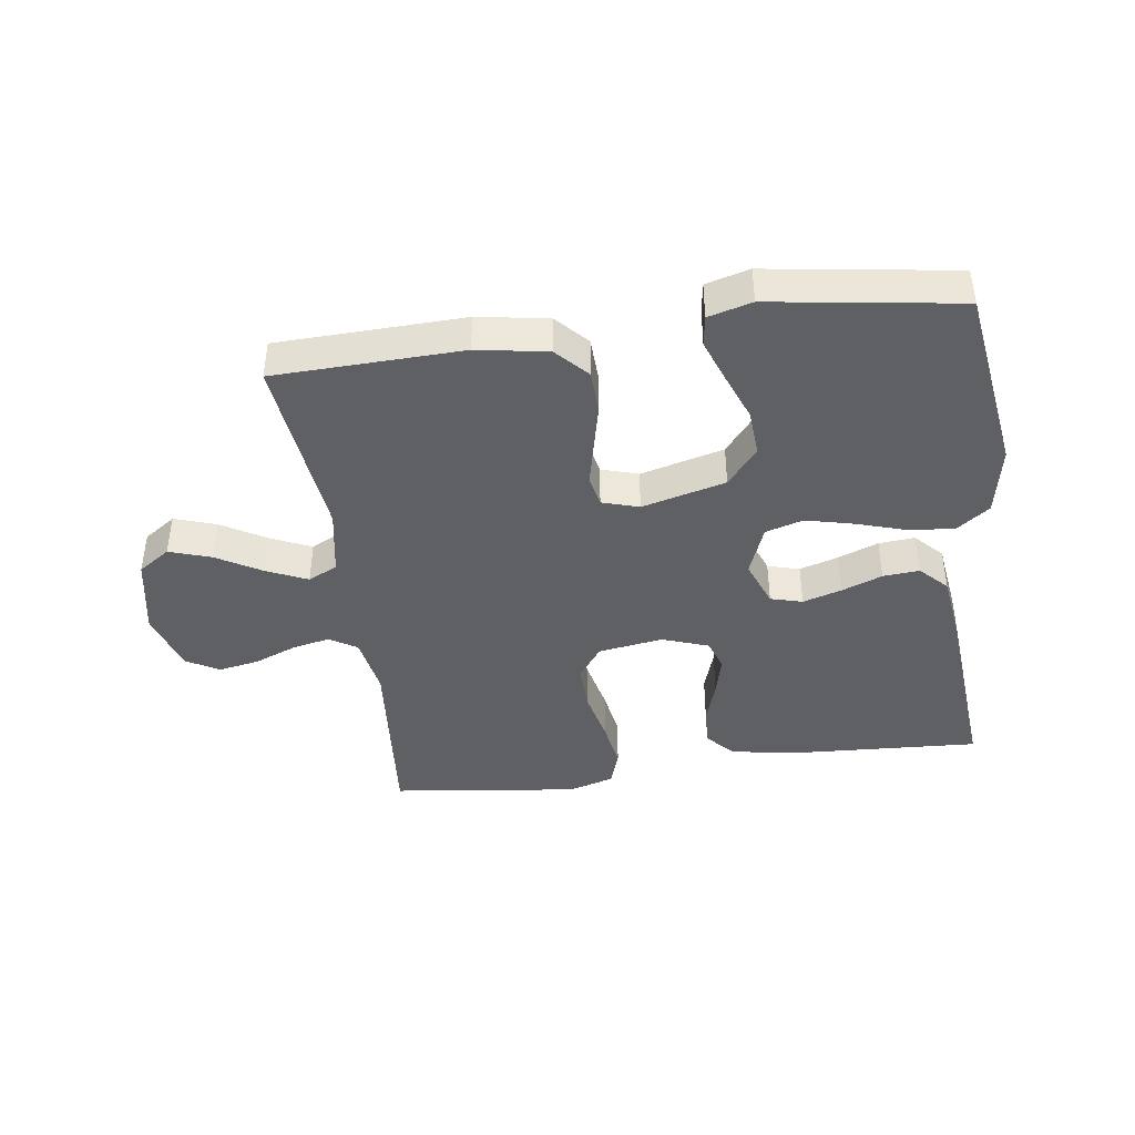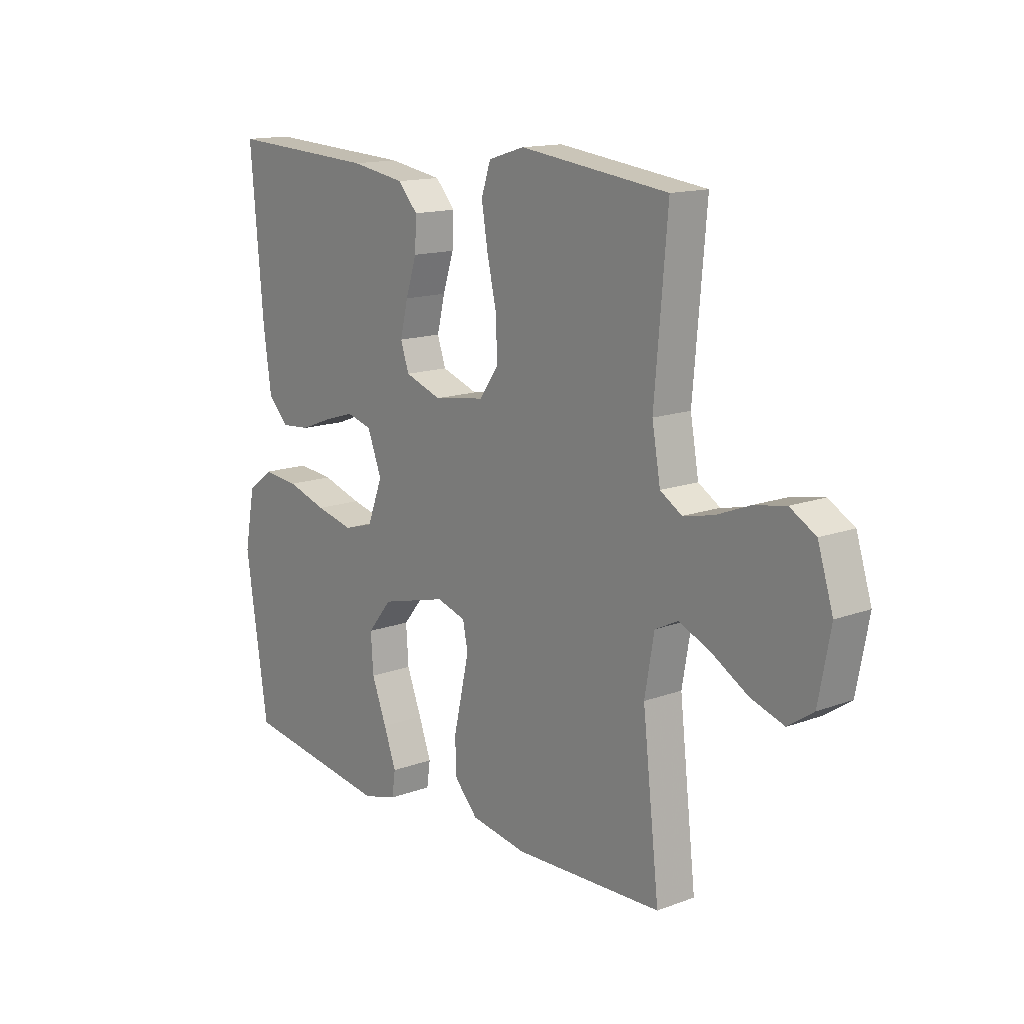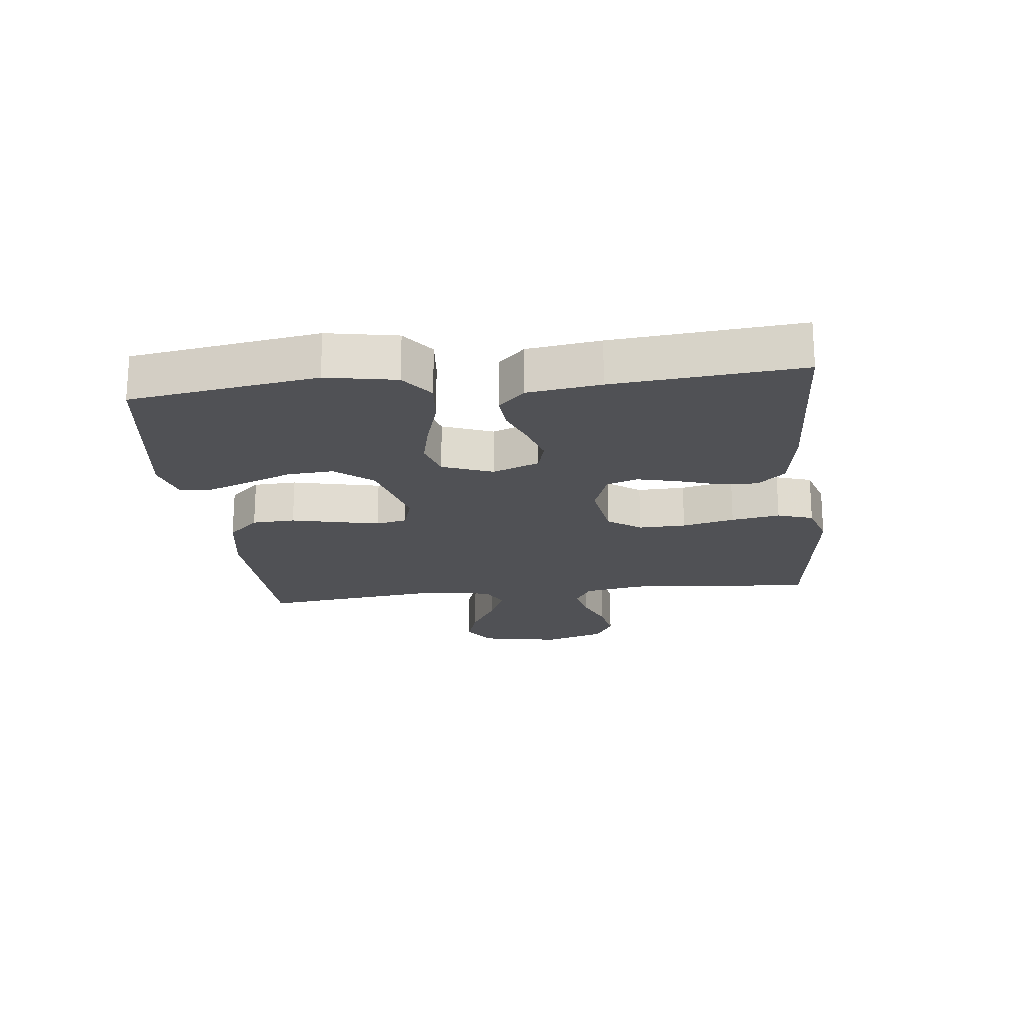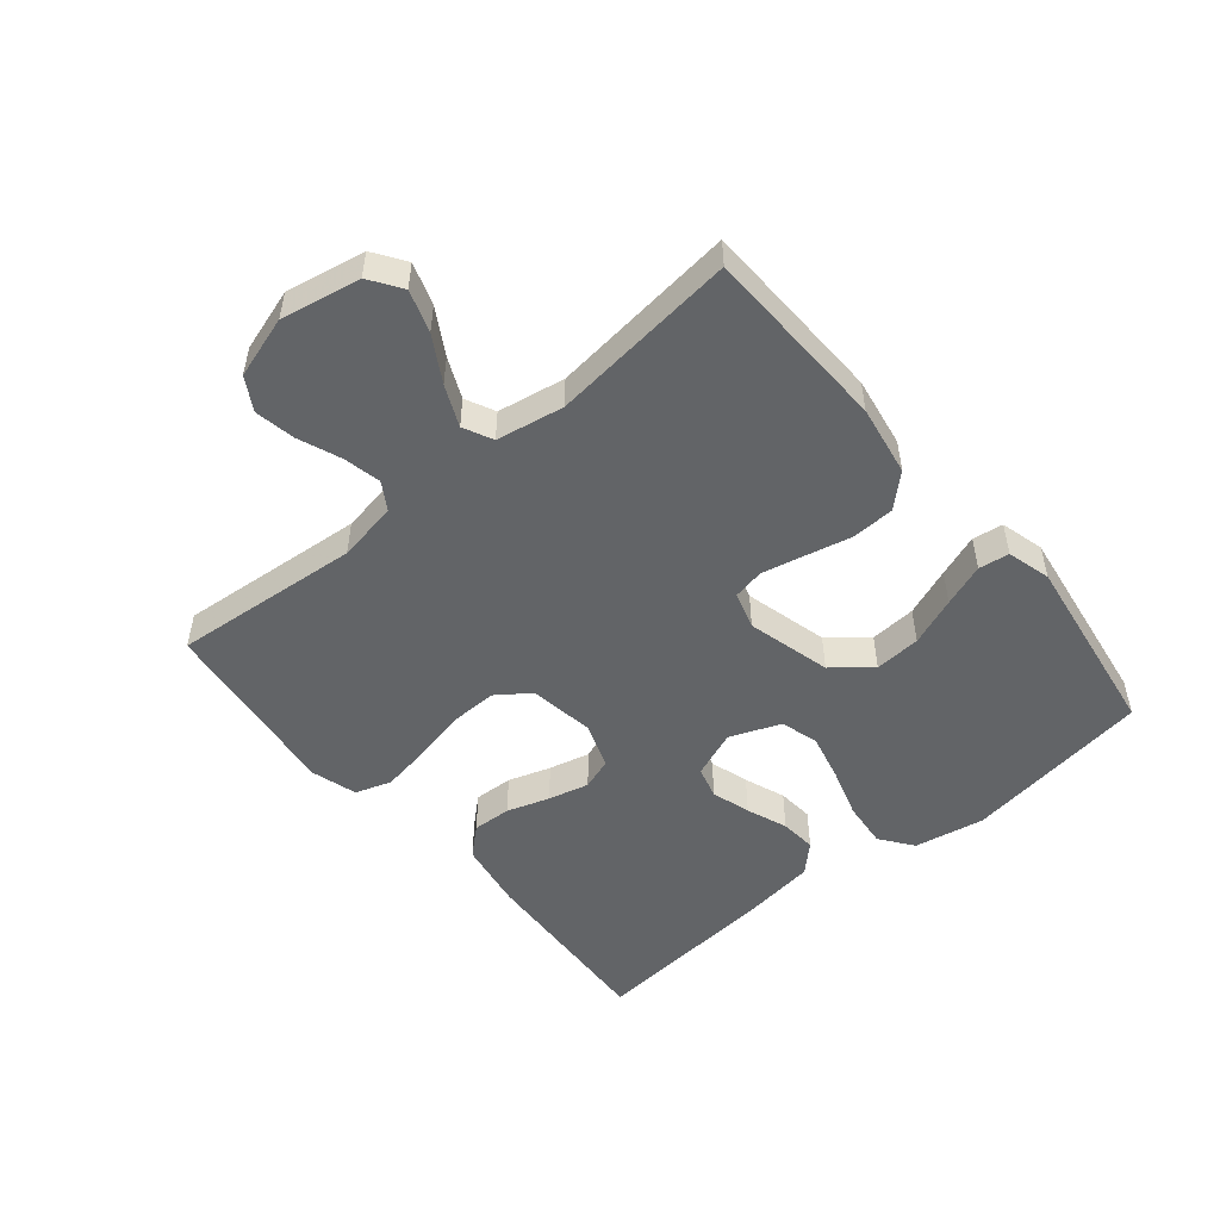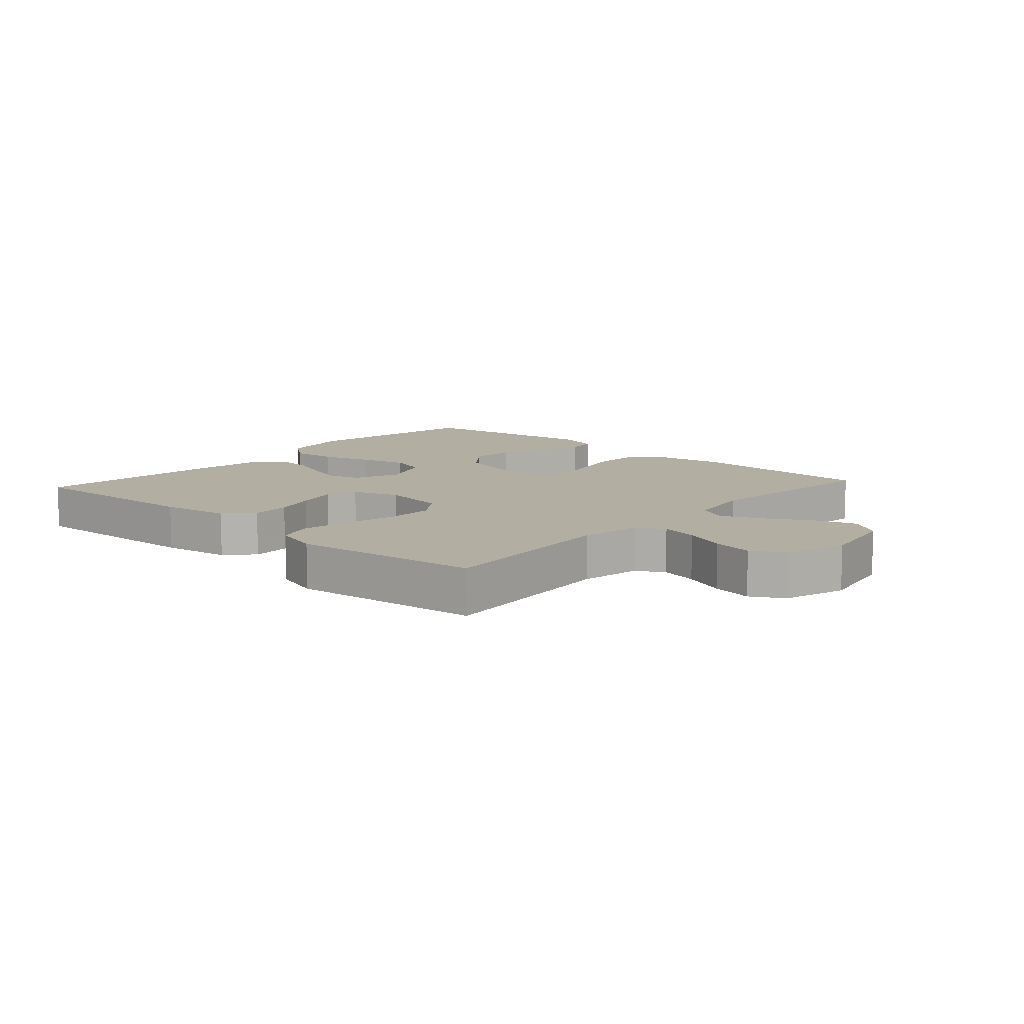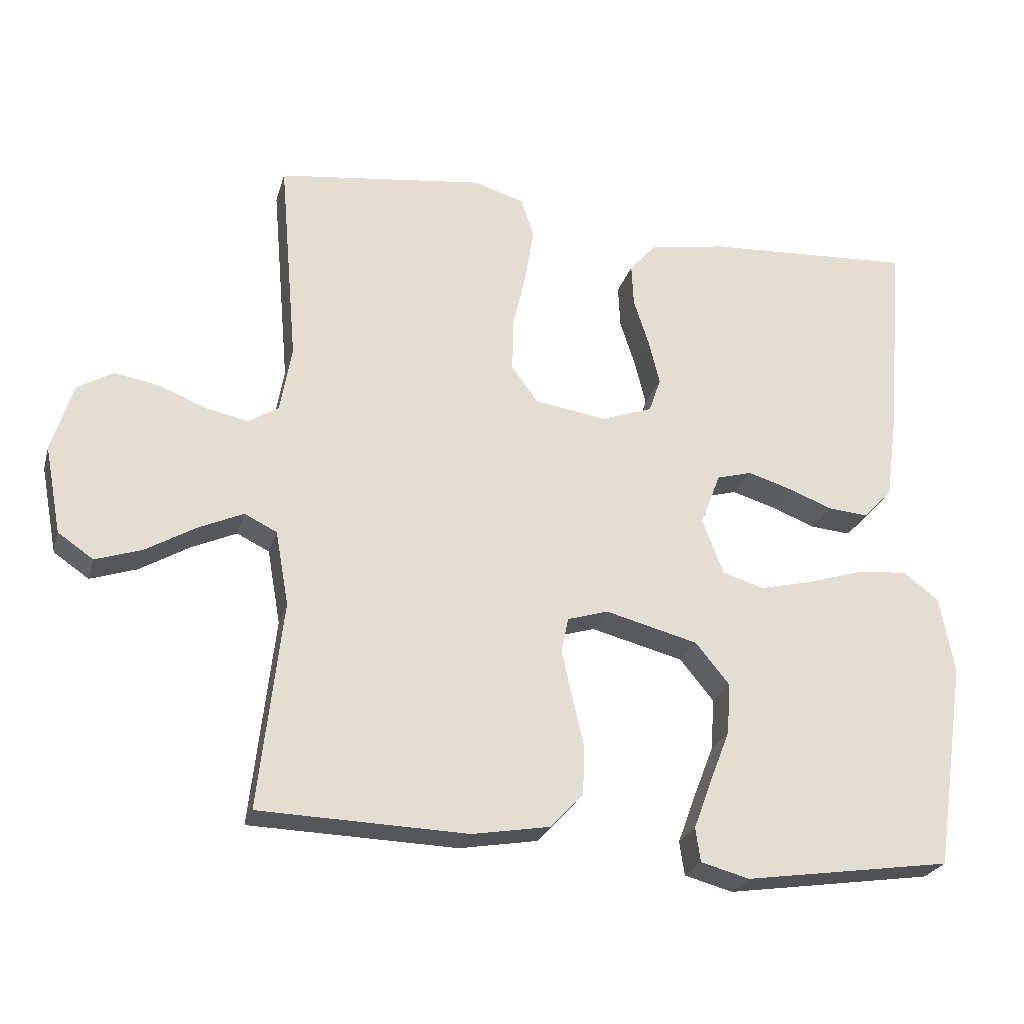
<metadata>
{"format":"obj","ext":"obj","renderer":"f3d","projection":"perspective","resolution":1024,"background":"white","views":[{"elev":-42.1,"azim":-172.2,"up":"+Y"},{"elev":14.4,"azim":51.1,"up":"+Z"},{"elev":-20.2,"azim":-83.4,"up":"+Y"},{"elev":-51.1,"azim":129.7,"up":"+Y"},{"elev":10.7,"azim":42.1,"up":"+Y"},{"elev":-24.8,"azim":165.2,"up":"+Z"}]}
</metadata>
<code>
v -0.5 0.07 0.5
v -0.2 0.07 0.484
v -0.09 0.07 0.466
v -0.05 0.07 0.422
v -0.053 0.07 0.36
v -0.075 0.07 0.292
v -0.091 0.07 0.227
v -0.074 0.07 0.177
v 0 0.07 0.151
v 0.104 0.07 0.167
v 0.142 0.07 0.22
v 0.14 0.07 0.296
v 0.121 0.07 0.38
v 0.108 0.07 0.458
v 0.127 0.07 0.515
v 0.2 0.07 0.537
v 0.5 0.07 0.5
v 0.474 0.07 0.2
v 0.491 0.07 0.104
v 0.535 0.07 0.077
v 0.595 0.07 0.09
v 0.663 0.07 0.117
v 0.728 0.07 0.129
v 0.78 0.07 0.099
v 0.811 0.07 0
v 0.787 0.07 -0.127
v 0.736 0.07 -0.162
v 0.669 0.07 -0.14
v 0.597 0.07 -0.098
v 0.532 0.07 -0.069
v 0.485 0.07 -0.092
v 0.466 0.07 -0.2
v 0.5 0.07 -0.5
v 0.2 0.07 -0.51
v 0.087 0.07 -0.491
v 0.04 0.07 -0.441
v 0.037 0.07 -0.372
v 0.054 0.07 -0.298
v 0.069 0.07 -0.23
v 0.059 0.07 -0.18
v 0 0.07 -0.162
v -0.134 0.07 -0.197
v -0.183 0.07 -0.257
v -0.178 0.07 -0.331
v -0.148 0.07 -0.408
v -0.123 0.07 -0.476
v -0.13 0.07 -0.525
v -0.2 0.07 -0.544
v -0.5 0.07 -0.5
v -0.545 0.07 -0.2
v -0.524 0.07 -0.088
v -0.472 0.07 -0.049
v -0.399 0.07 -0.056
v -0.318 0.07 -0.081
v -0.242 0.07 -0.099
v -0.182 0.07 -0.081
v -0.151 0.07 0
v -0.18 0.07 0.075
v -0.231 0.07 0.089
v -0.293 0.07 0.07
v -0.358 0.07 0.045
v -0.416 0.07 0.04
v -0.458 0.07 0.083
v -0.474 0.07 0.2
v -0.5 0 0.5
v -0.2 0 0.484
v -0.09 0 0.466
v -0.05 0 0.422
v -0.053 0 0.36
v -0.075 0 0.292
v -0.091 0 0.227
v -0.074 0 0.177
v 0 0 0.151
v 0.104 0 0.167
v 0.142 0 0.22
v 0.14 0 0.296
v 0.121 0 0.38
v 0.108 0 0.458
v 0.127 0 0.515
v 0.2 0 0.537
v 0.5 0 0.5
v 0.474 0 0.2
v 0.491 0 0.104
v 0.535 0 0.077
v 0.595 0 0.09
v 0.663 0 0.117
v 0.728 0 0.129
v 0.78 0 0.099
v 0.811 0 0
v 0.787 0 -0.127
v 0.736 0 -0.162
v 0.669 0 -0.14
v 0.597 0 -0.098
v 0.532 0 -0.069
v 0.485 0 -0.092
v 0.466 0 -0.2
v 0.5 0 -0.5
v 0.2 0 -0.51
v 0.087 0 -0.491
v 0.04 0 -0.441
v 0.037 0 -0.372
v 0.054 0 -0.298
v 0.069 0 -0.23
v 0.059 0 -0.18
v 0 0 -0.162
v -0.134 0 -0.197
v -0.183 0 -0.257
v -0.178 0 -0.331
v -0.148 0 -0.408
v -0.123 0 -0.476
v -0.13 0 -0.525
v -0.2 0 -0.544
v -0.5 0 -0.5
v -0.545 0 -0.2
v -0.524 0 -0.088
v -0.472 0 -0.049
v -0.399 0 -0.056
v -0.318 0 -0.081
v -0.242 0 -0.099
v -0.182 0 -0.081
v -0.151 0 0
v -0.18 0 0.075
v -0.231 0 0.089
v -0.293 0 0.07
v -0.358 0 0.045
v -0.416 0 0.04
v -0.458 0 0.083
v -0.474 0 0.2
f 60 61 62 63
f 59 60 63 64
f 58 59 64 1
f 51 52 53 54
f 51 54 55
f 50 51 55
f 49 50 55 56
f 44 45 46 47
f 44 47 48 49
f 35 36 37 38
f 35 38 39
f 32 33 34 35
f 31 32 35 39
f 30 31 39 40
f 26 27 28 29
f 26 29 30
f 25 26 30
f 21 22 23 24
f 20 21 24 25
f 15 16 17 18
f 15 18 19
f 12 13 14 15
f 12 15 19
f 11 12 19 20
f 3 4 5 6
f 3 6 7
f 58 1 2 3
f 57 58 3 7
f 43 44 49
f 42 43 49 56
f 41 42 56 57
f 20 25 30 40
f 10 11 20 40
f 9 10 40 41
f 8 9 41 57
f 7 8 57
f 127 126 125 124
f 128 127 124 123
f 65 128 123 122
f 118 117 116 115
f 119 118 115
f 119 115 114
f 120 119 114 113
f 111 110 109 108
f 113 112 111 108
f 102 101 100 99
f 103 102 99
f 99 98 97 96
f 103 99 96 95
f 104 103 95 94
f 93 92 91 90
f 94 93 90
f 94 90 89
f 88 87 86 85
f 89 88 85 84
f 82 81 80 79
f 83 82 79
f 79 78 77 76
f 83 79 76
f 84 83 76 75
f 70 69 68 67
f 71 70 67
f 67 66 65 122
f 71 67 122 121
f 113 108 107
f 120 113 107 106
f 121 120 106 105
f 104 94 89 84
f 104 84 75 74
f 105 104 74 73
f 121 105 73 72
f 121 72 71
f 1 65 66 2
f 2 66 67 3
f 3 67 68 4
f 4 68 69 5
f 5 69 70 6
f 6 70 71 7
f 7 71 72 8
f 8 72 73 9
f 9 73 74 10
f 10 74 75 11
f 11 75 76 12
f 12 76 77 13
f 13 77 78 14
f 14 78 79 15
f 15 79 80 16
f 16 80 81 17
f 17 81 82 18
f 18 82 83 19
f 19 83 84 20
f 20 84 85 21
f 21 85 86 22
f 22 86 87 23
f 23 87 88 24
f 24 88 89 25
f 25 89 90 26
f 26 90 91 27
f 27 91 92 28
f 28 92 93 29
f 29 93 94 30
f 30 94 95 31
f 31 95 96 32
f 32 96 97 33
f 33 97 98 34
f 34 98 99 35
f 35 99 100 36
f 36 100 101 37
f 37 101 102 38
f 38 102 103 39
f 39 103 104 40
f 40 104 105 41
f 41 105 106 42
f 42 106 107 43
f 43 107 108 44
f 44 108 109 45
f 45 109 110 46
f 46 110 111 47
f 47 111 112 48
f 48 112 113 49
f 49 113 114 50
f 50 114 115 51
f 51 115 116 52
f 52 116 117 53
f 53 117 118 54
f 54 118 119 55
f 55 119 120 56
f 56 120 121 57
f 57 121 122 58
f 58 122 123 59
f 59 123 124 60
f 60 124 125 61
f 61 125 126 62
f 62 126 127 63
f 63 127 128 64
f 64 128 65 1

</code>
